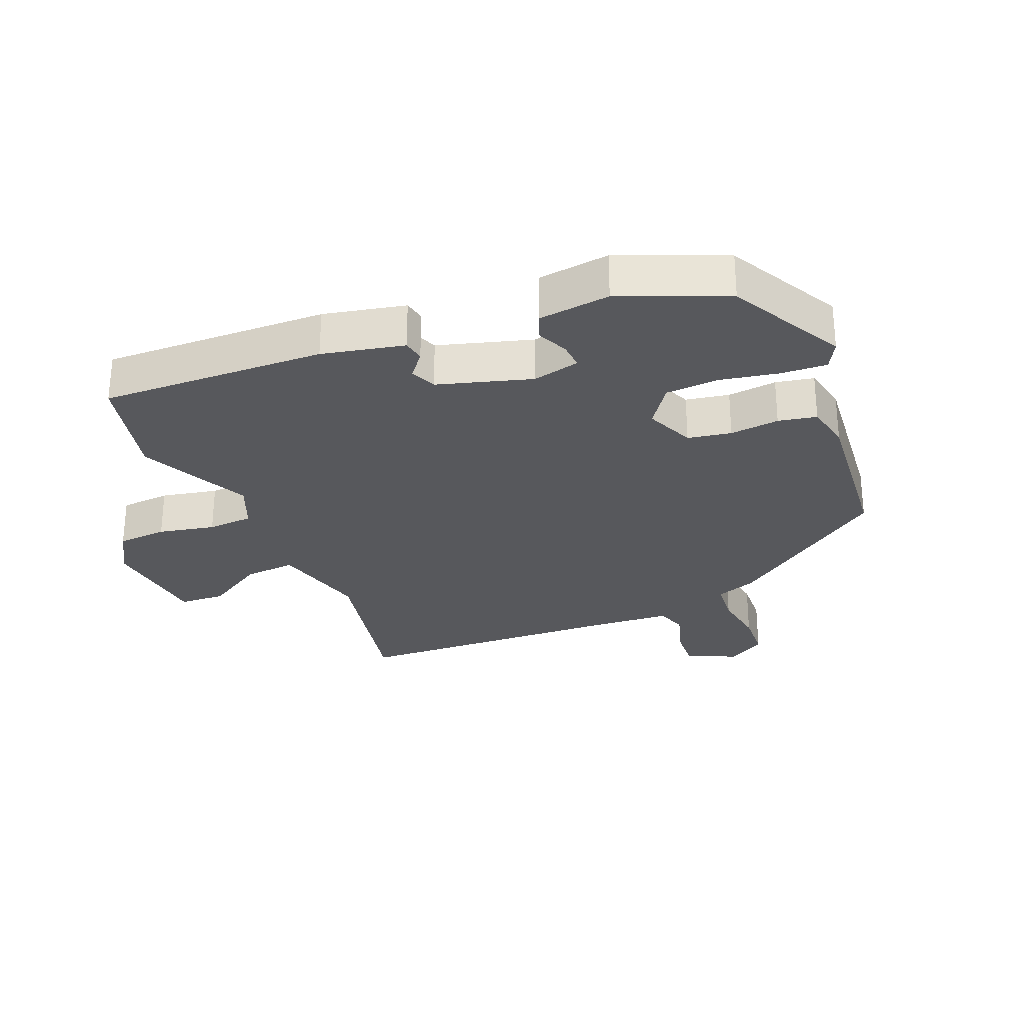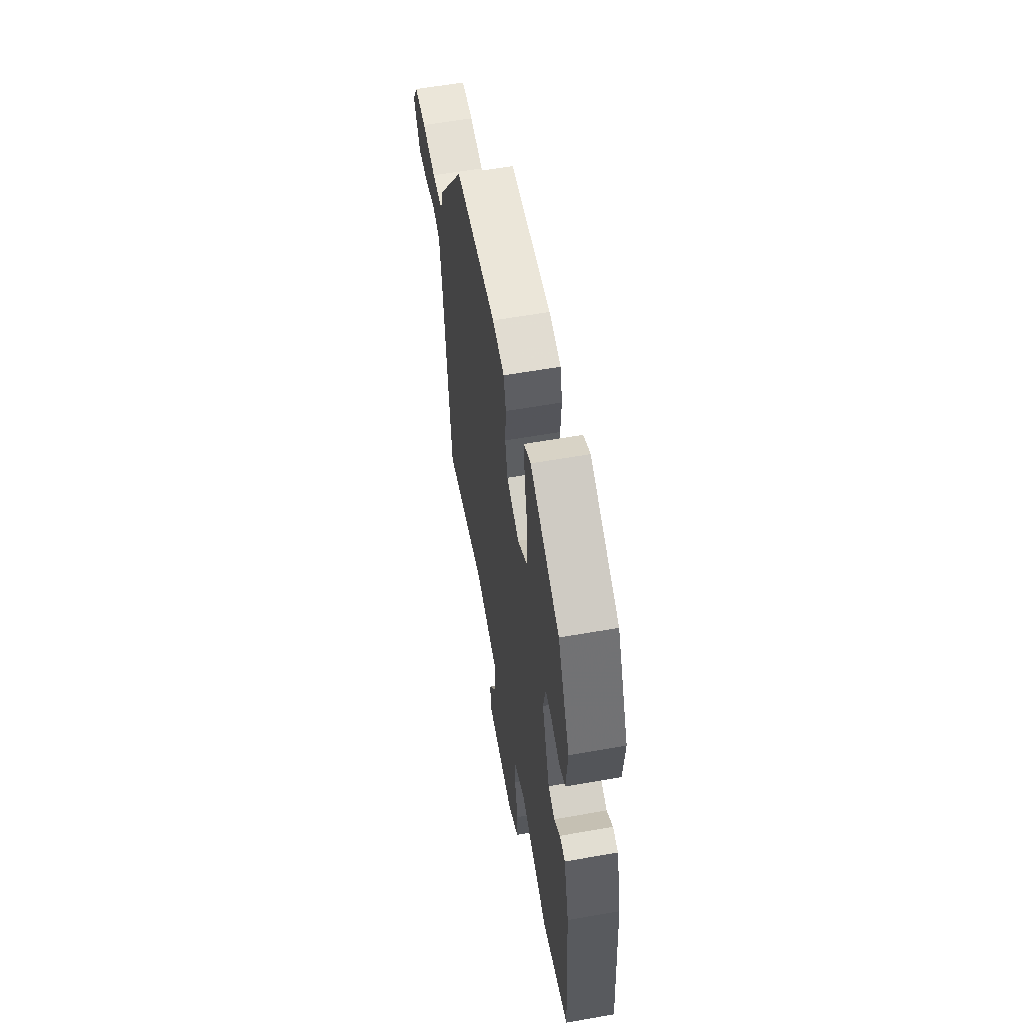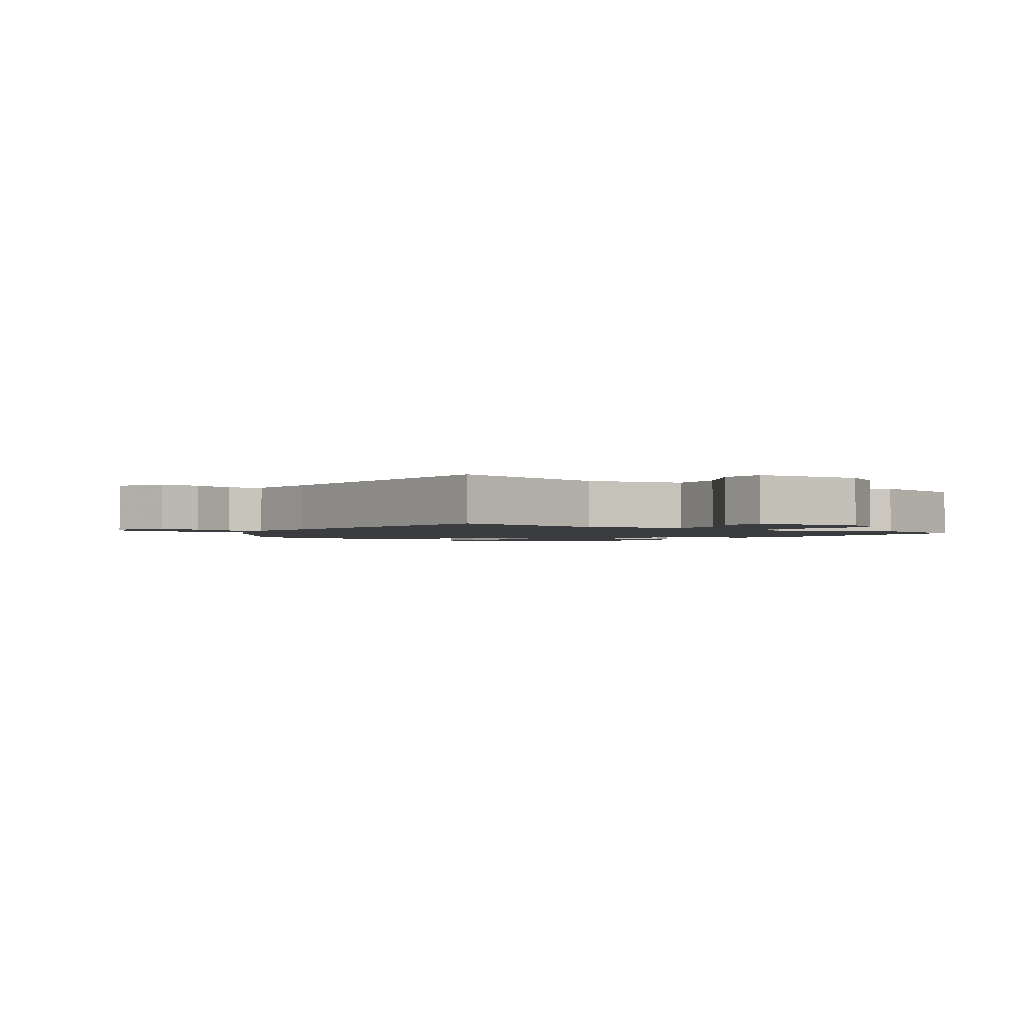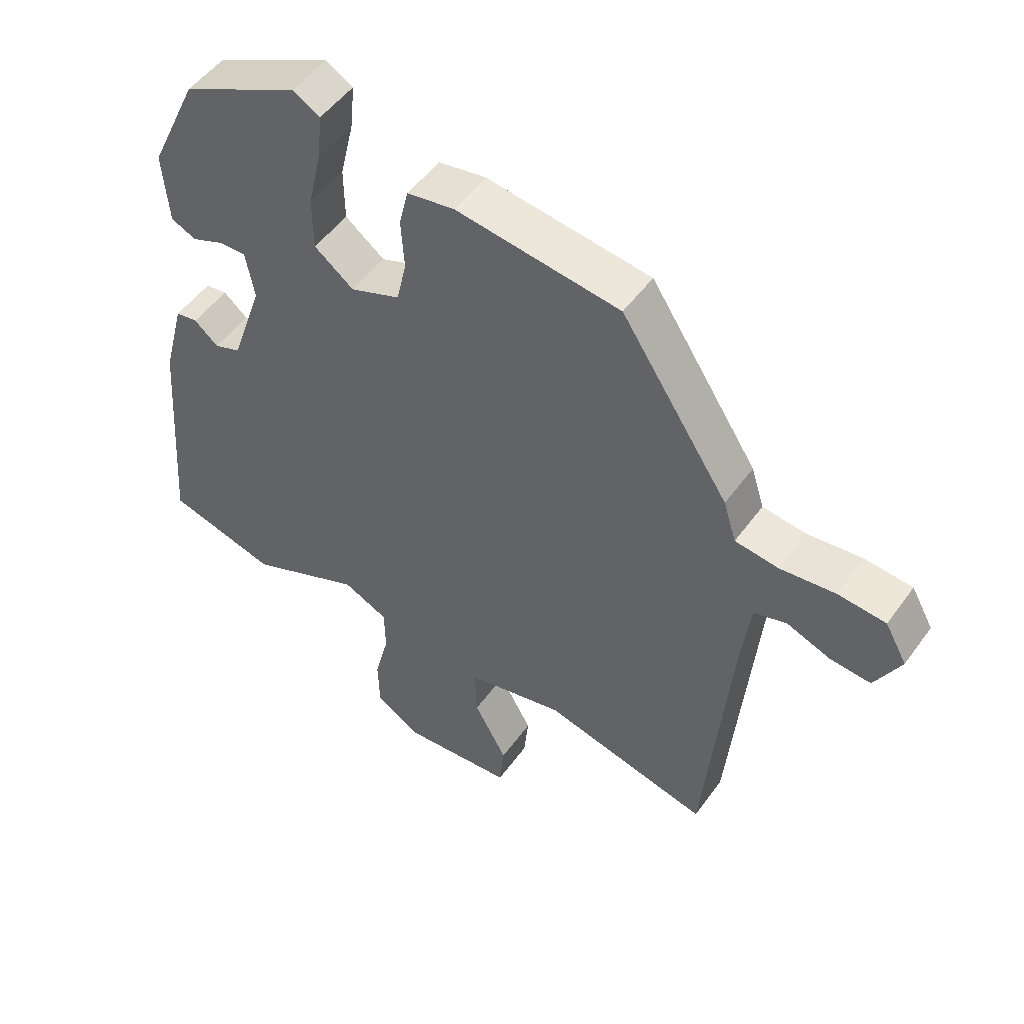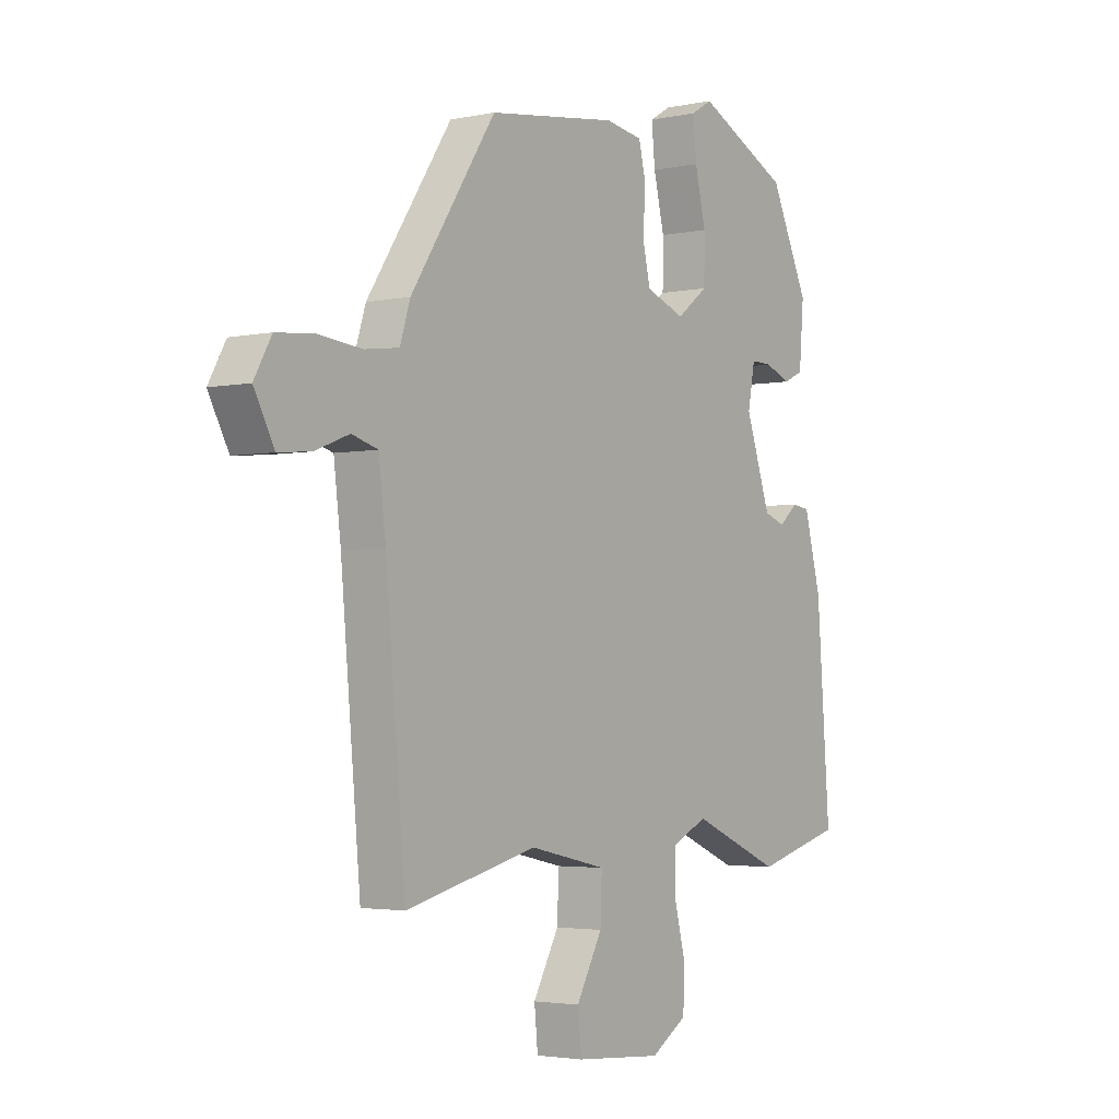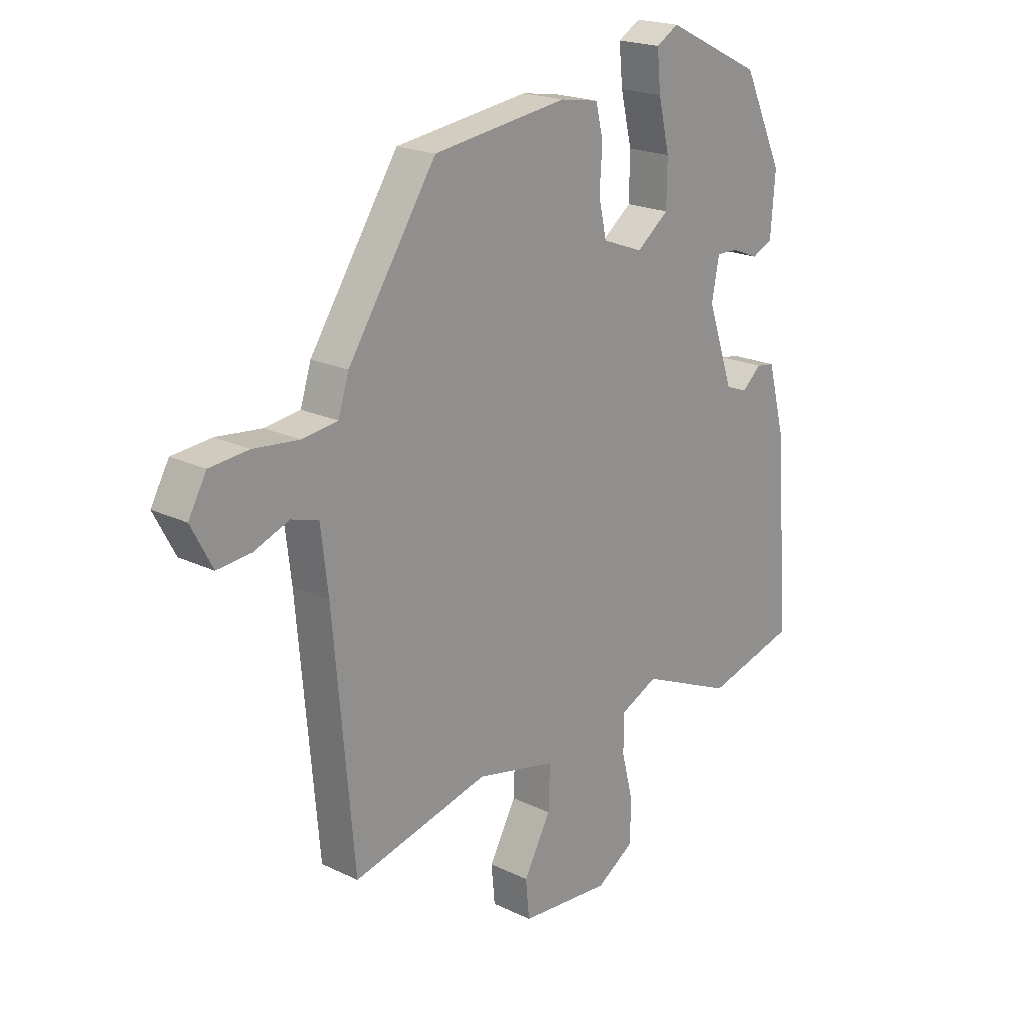
<metadata>
{"format":"obj","ext":"obj","renderer":"f3d","projection":"perspective","resolution":1024,"background":"white","views":[{"elev":-28.7,"azim":-65.2,"up":"+Y"},{"elev":60.2,"azim":-100.2,"up":"+Z"},{"elev":-1.9,"azim":146.7,"up":"+Y"},{"elev":50.7,"azim":34.6,"up":"+Z"},{"elev":-3.1,"azim":125.8,"up":"+Z"},{"elev":20.1,"azim":131.6,"up":"+Z"}]}
</metadata>
<code>
v 0.476 0.07 -0.552
v 0.218 0.07 -0.488
v 0.067 0.07 -0.521
v 0.07 0.07 -0.602
v 0.121 0.07 -0.695
v 0.114 0.07 -0.766
v -0.057 0.07 -0.779
v -0.128 0.07 -0.734
v -0.13 0.07 -0.656
v -0.108 0.07 -0.569
v -0.109 0.07 -0.498
v -0.179 0.07 -0.465
v -0.354 0.07 -0.54
v -0.524 0.07 -0.493
v -0.498 0.07 -0.143
v -0.465 0.07 -0.017
v -0.431 0.07 -0.012
v -0.394 0.07 -0.044
v -0.353 0.07 -0.029
v -0.304 0.07 0.115
v -0.318 0.07 0.189
v -0.359 0.07 0.188
v -0.409 0.07 0.168
v -0.448 0.07 0.186
v -0.457 0.07 0.298
v -0.382 0.07 0.459
v -0.201 0.07 0.547
v -0.159 0.07 0.522
v -0.166 0.07 0.451
v -0.187 0.07 0.361
v -0.186 0.07 0.278
v -0.125 0.07 0.231
v -0.048 0.07 0.26
v -0.033 0.07 0.327
v -0.038 0.07 0.404
v -0.024 0.07 0.463
v 0.049 0.07 0.475
v 0.303 0.07 0.44
v 0.47 0.07 0.185
v 0.49 0.07 0.121
v 0.557 0.07 0.112
v 0.643 0.07 0.121
v 0.717 0.07 0.114
v 0.751 0.07 0.053
v 0.711 0.07 -0.022
v 0.647 0.07 -0.016
v 0.58 0.07 0.01
v 0.529 0.07 -0.005
v 0.515 0.07 -0.121
v 0.476 0 -0.552
v 0.218 0 -0.488
v 0.067 0 -0.521
v 0.07 0 -0.602
v 0.121 0 -0.695
v 0.114 0 -0.766
v -0.057 0 -0.779
v -0.128 0 -0.734
v -0.13 0 -0.656
v -0.108 0 -0.569
v -0.109 0 -0.498
v -0.179 0 -0.465
v -0.354 0 -0.54
v -0.524 0 -0.493
v -0.498 0 -0.143
v -0.465 0 -0.017
v -0.431 0 -0.012
v -0.394 0 -0.044
v -0.353 0 -0.029
v -0.304 0 0.115
v -0.318 0 0.189
v -0.359 0 0.188
v -0.409 0 0.168
v -0.448 0 0.186
v -0.457 0 0.298
v -0.382 0 0.459
v -0.201 0 0.547
v -0.159 0 0.522
v -0.166 0 0.451
v -0.187 0 0.361
v -0.186 0 0.278
v -0.125 0 0.231
v -0.048 0 0.26
v -0.033 0 0.327
v -0.038 0 0.404
v -0.024 0 0.463
v 0.049 0 0.475
v 0.303 0 0.44
v 0.47 0 0.185
v 0.49 0 0.121
v 0.557 0 0.112
v 0.643 0 0.121
v 0.717 0 0.114
v 0.751 0 0.053
v 0.711 0 -0.022
v 0.647 0 -0.016
v 0.58 0 0.01
v 0.529 0 -0.005
v 0.515 0 -0.121
f 45 46 47
f 44 45 47
f 43 44 47
f 42 43 47
f 41 42 47
f 40 41 47 48
f 40 48 49
f 39 40 49
f 38 39 49
f 37 38 49
f 36 37 49
f 35 36 49
f 34 35 49
f 28 29 30
f 27 28 30
f 26 27 30
f 25 26 30
f 24 25 30
f 23 24 30
f 22 23 30
f 21 22 30 31
f 20 21 31 32
f 16 17 18
f 15 16 18
f 14 15 18
f 13 14 18
f 12 13 18
f 11 12 18 19
f 8 9 10
f 7 8 10
f 6 7 10
f 5 6 10
f 4 5 10
f 3 4 10 11
f 20 32 33
f 19 20 33
f 11 19 33
f 3 11 33
f 2 3 33
f 33 34 49
f 2 33 49
f 1 2 49
f 96 95 94
f 96 94 93
f 96 93 92
f 96 92 91
f 96 91 90
f 97 96 90 89
f 98 97 89
f 98 89 88
f 98 88 87
f 98 87 86
f 98 86 85
f 98 85 84
f 98 84 83
f 79 78 77
f 79 77 76
f 79 76 75
f 79 75 74
f 79 74 73
f 79 73 72
f 79 72 71
f 80 79 71 70
f 81 80 70 69
f 67 66 65
f 67 65 64
f 67 64 63
f 67 63 62
f 67 62 61
f 68 67 61 60
f 59 58 57
f 59 57 56
f 59 56 55
f 59 55 54
f 59 54 53
f 60 59 53 52
f 82 81 69
f 82 69 68
f 82 68 60
f 82 60 52
f 82 52 51
f 98 83 82
f 98 82 51
f 98 51 50
f 1 50 51 2
f 2 51 52 3
f 3 52 53 4
f 4 53 54 5
f 5 54 55 6
f 6 55 56 7
f 7 56 57 8
f 8 57 58 9
f 9 58 59 10
f 10 59 60 11
f 11 60 61 12
f 12 61 62 13
f 13 62 63 14
f 14 63 64 15
f 15 64 65 16
f 16 65 66 17
f 17 66 67 18
f 18 67 68 19
f 19 68 69 20
f 20 69 70 21
f 21 70 71 22
f 22 71 72 23
f 23 72 73 24
f 24 73 74 25
f 25 74 75 26
f 26 75 76 27
f 27 76 77 28
f 28 77 78 29
f 29 78 79 30
f 30 79 80 31
f 31 80 81 32
f 32 81 82 33
f 33 82 83 34
f 34 83 84 35
f 35 84 85 36
f 36 85 86 37
f 37 86 87 38
f 38 87 88 39
f 39 88 89 40
f 40 89 90 41
f 41 90 91 42
f 42 91 92 43
f 43 92 93 44
f 44 93 94 45
f 45 94 95 46
f 46 95 96 47
f 47 96 97 48
f 48 97 98 49
f 49 98 50 1

</code>
